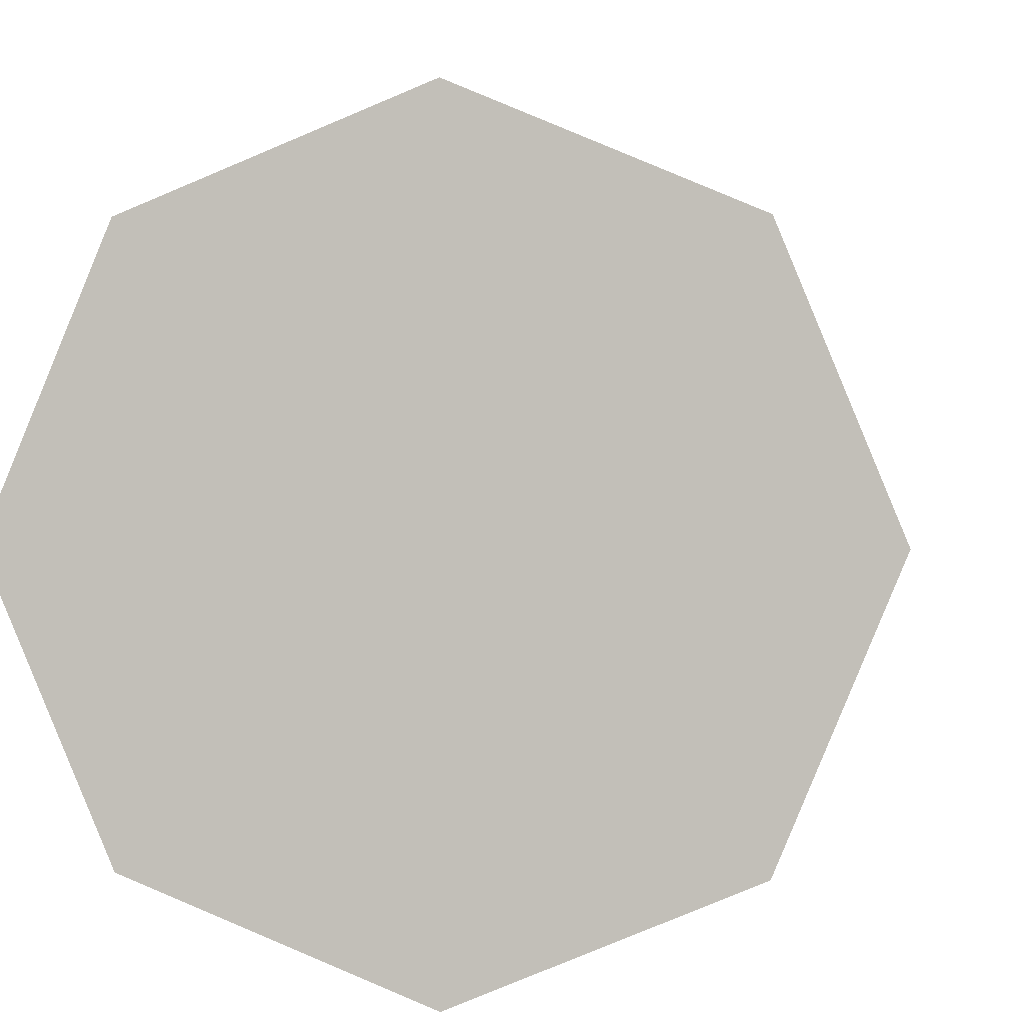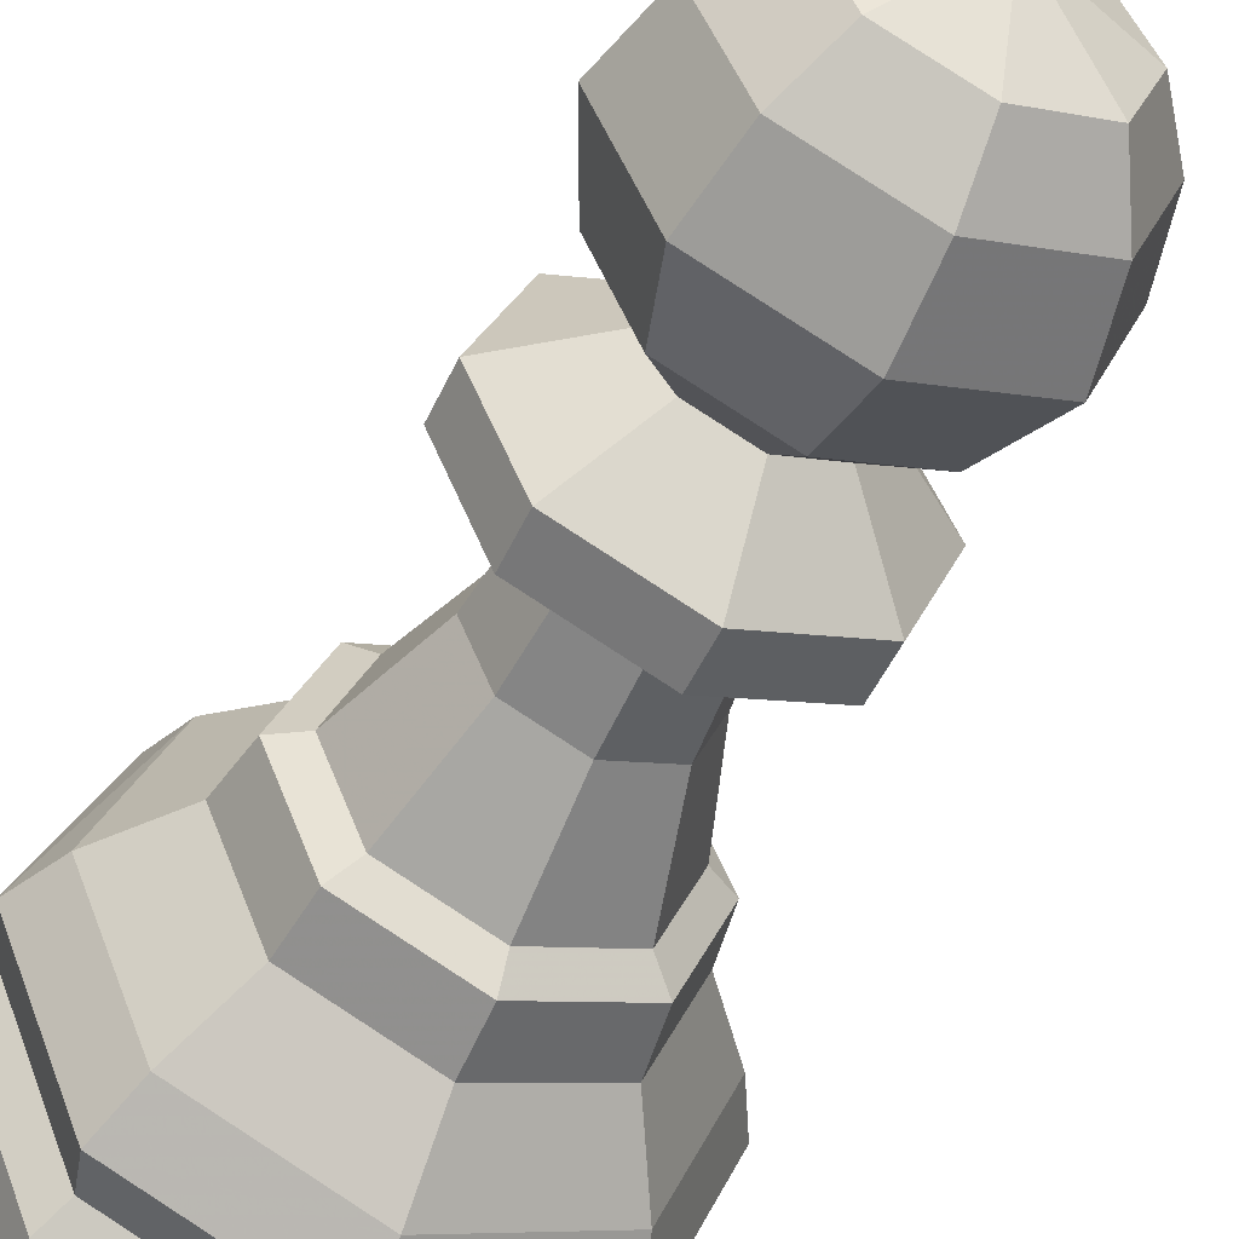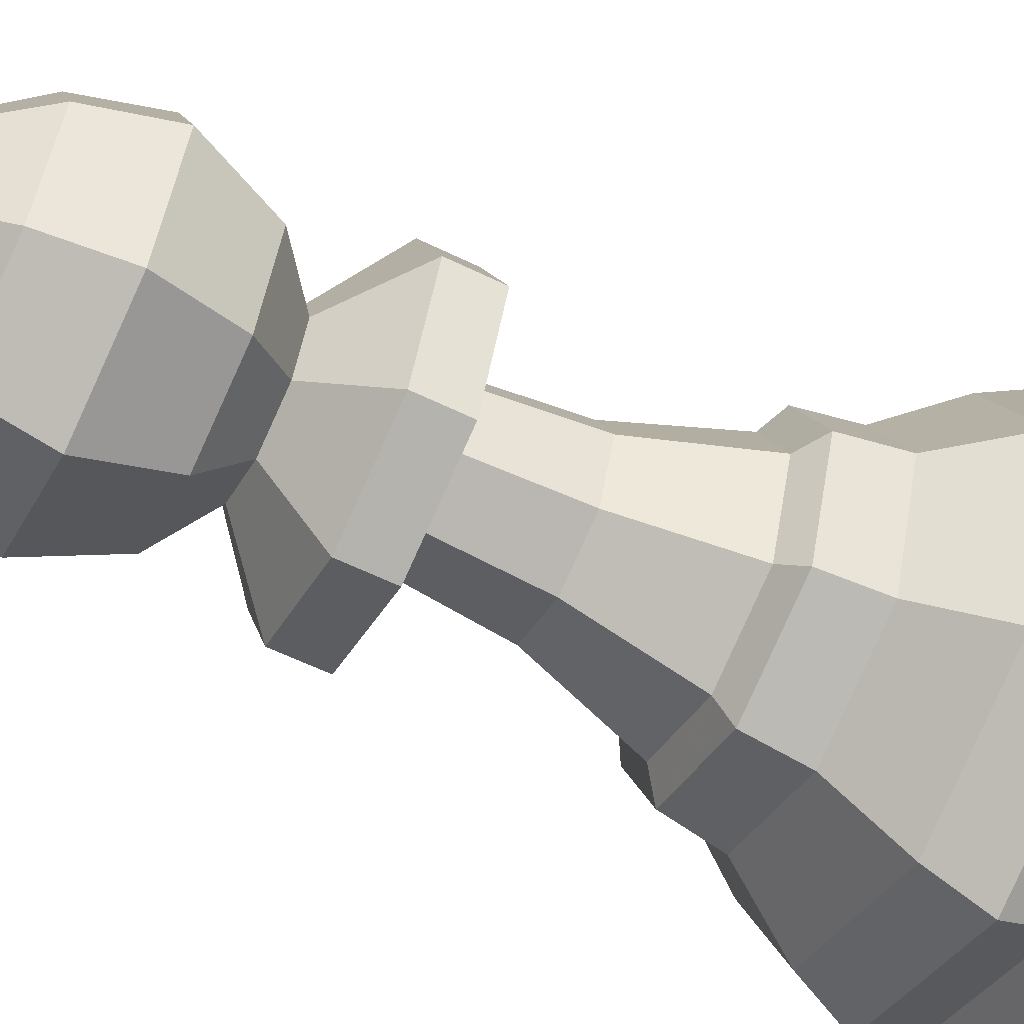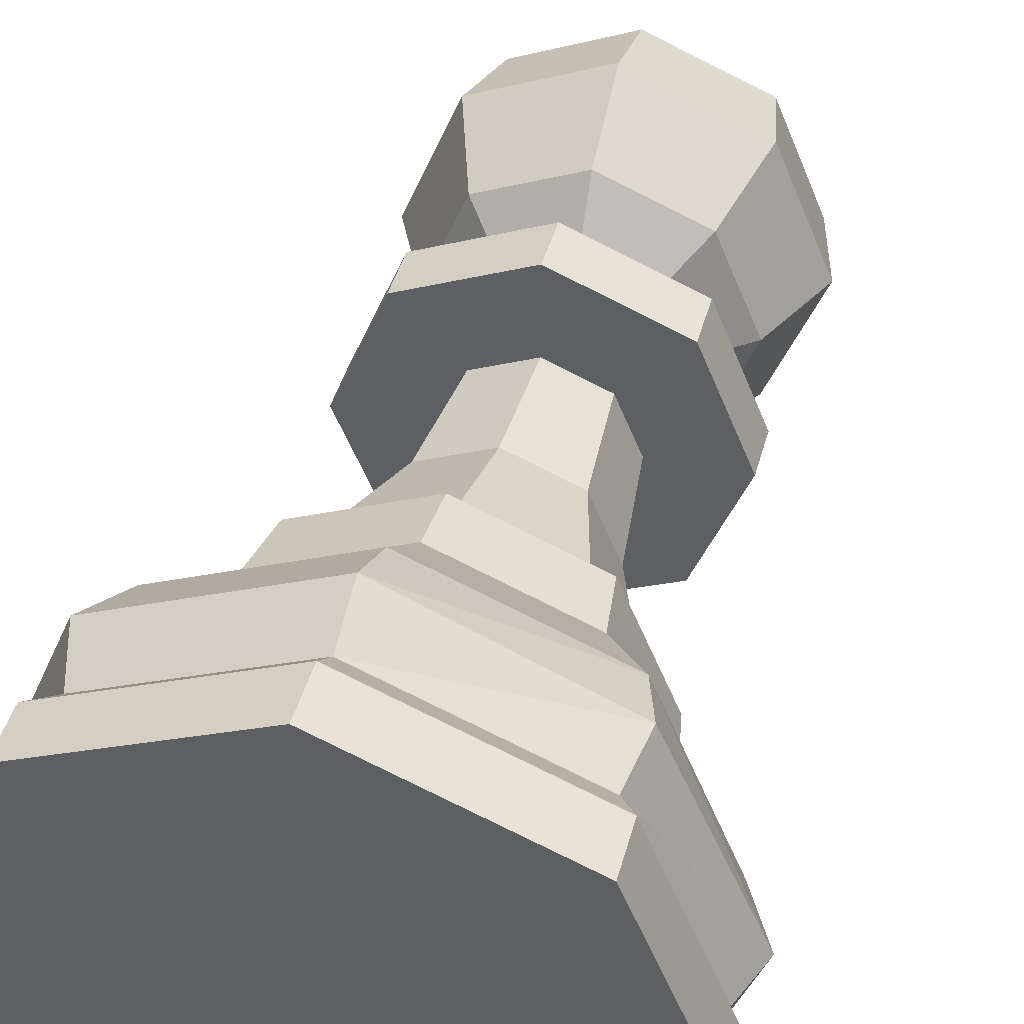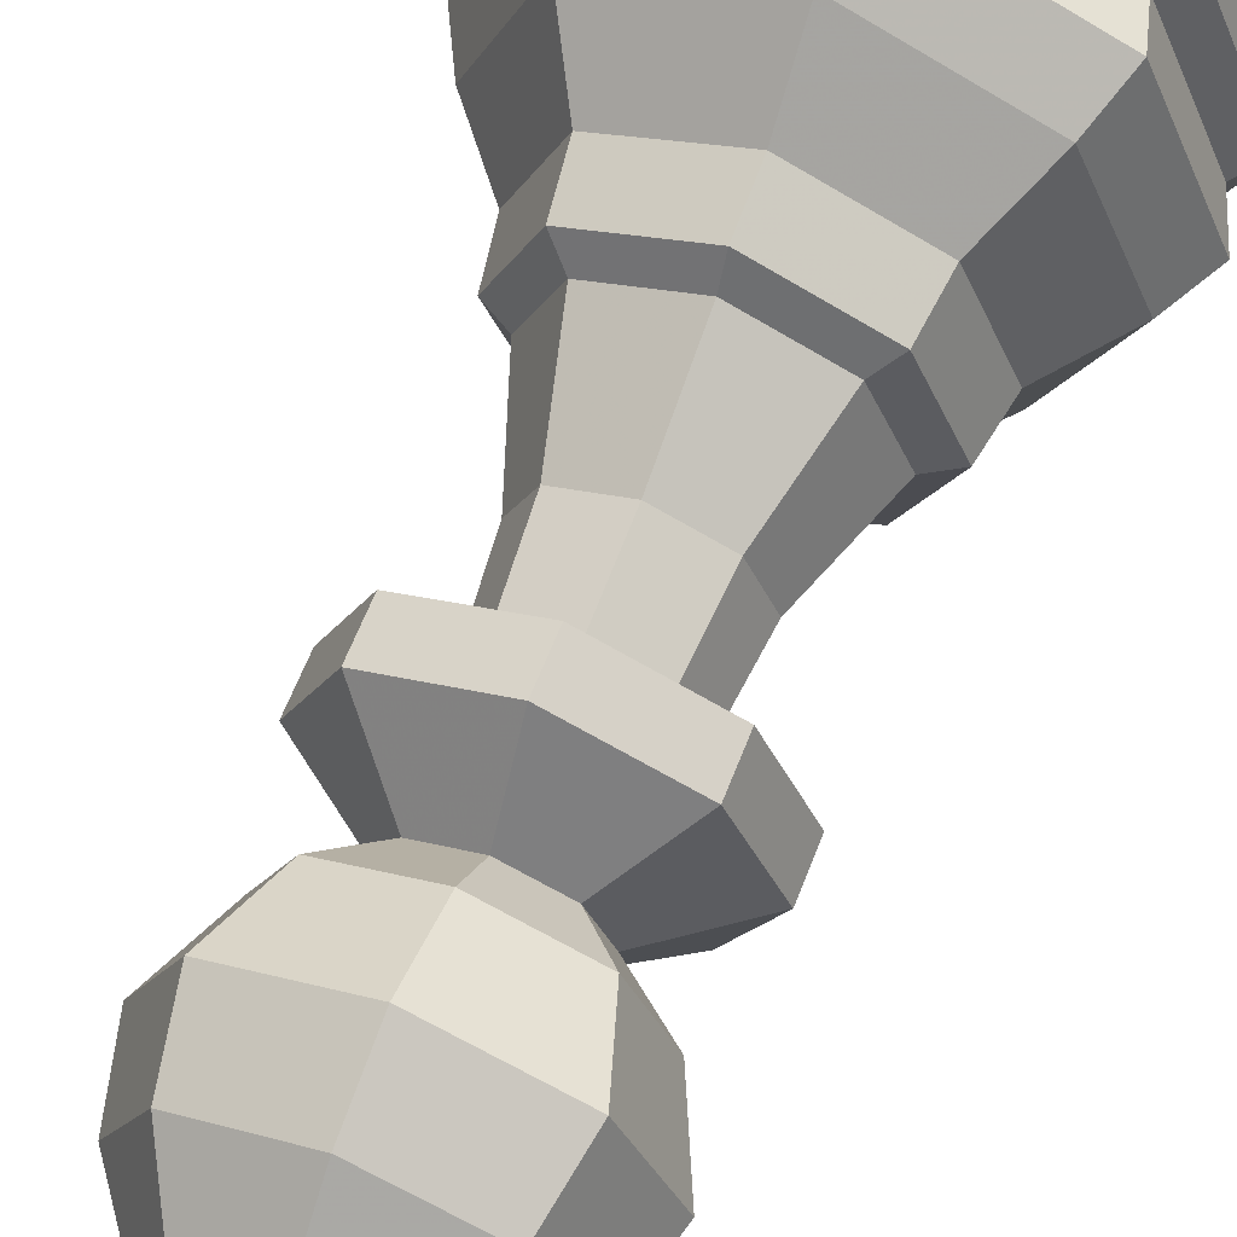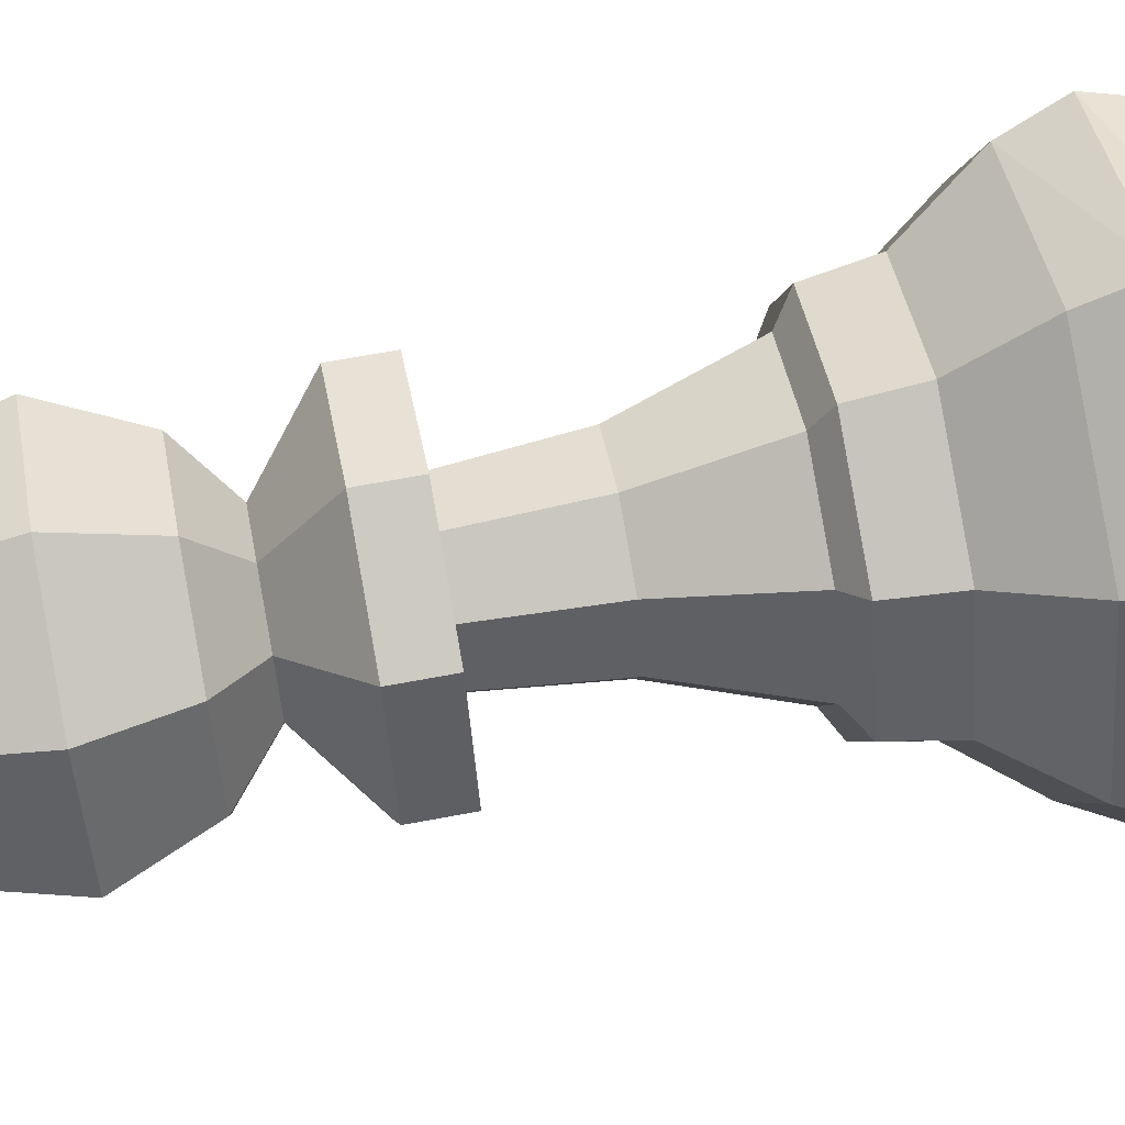
<metadata>
{"format":"obj","ext":"obj","renderer":"f3d","projection":"perspective","resolution":1024,"background":"white","views":[{"elev":2.3,"azim":-175.3,"up":"+Y"},{"elev":-51.4,"azim":-24.6,"up":"+Y"},{"elev":-59.3,"azim":63.3,"up":"+Y"},{"elev":41.0,"azim":-165.7,"up":"+Y"},{"elev":64.8,"azim":21.5,"up":"+Y"},{"elev":64.9,"azim":79.2,"up":"+Y"}]}
</metadata>
<code>
g juqing_fuben_544_qizi_01a
v -0.000261 -47.14 -2e-06
v 7.7e-05 -0.001387 0
v 33.33 -33.33 -2e-06
v 47.14 -0.001701 -5e-06
v 33.33 33.33 5e-06
v 0.000385 47.14 1.1e-05
v -33.33 33.33 -2e-06
v -47.14 -0.001092 2e-06
v -33.33 -33.33 -8e-06
v -0.001281 -28.47 103.5
v -0.001081 -0.000272 103.5
v 20.13 -20.13 103.5
v 28.47 -0.000445 103.5
v 20.13 20.13 103.5
v -0.000903 28.47 103.5
v -20.14 20.13 103.5
v -28.48 -7.4e-05 103.5
v -20.14 -20.13 103.5
f 1 2 3
f 3 2 4
f 4 2 5
f 5 2 6
f 6 2 7
f 7 2 8
f 8 2 9
f 9 2 1
f 10 11 12
f 12 11 13
f 13 11 14
f 14 11 15
f 15 11 16
f 16 11 17
f 17 11 18
f 18 11 10
g juqing_fuben_544_qizi_01a
v 33.33 -33.33 9.304
v -0.000263 -47.14 9.304
v -0.000261 -47.14 -2e-06
v 33.33 -33.33 -2e-06
v 47.14 -0.001708 9.304
v 47.14 -0.001701 -5e-06
v 33.33 33.33 9.304
v 33.33 33.33 5e-06
v 0.000352 47.14 9.304
v 0.000385 47.14 1.1e-05
v -33.33 33.33 9.304
v 0.000352 47.14 9.304
v -33.33 33.33 -2e-06
v -47.14 -0.001092 9.304
v -47.14 -0.001092 2e-06
v -33.33 -33.33 9.304
v -33.33 -33.33 -8e-06
v -0.000263 -47.14 9.304
v 30.37 -30.38 14.54
v -0.00024 -42.96 14.54
v 42.96 -0.001677 14.54
v 30.37 30.37 14.54
v 0.000333 42.95 14.54
v -30.37 30.37 14.54
v -42.96 -0.001123 14.54
v -30.37 -30.38 14.54
v 32.79 -32.79 23.86
v -0.000247 -46.37 23.86
v 46.37 -0.001701 23.86
v 32.79 32.79 23.86
v 0.000356 46.37 23.86
v -32.08 32.07 24.04
v -46.37 -0.001098 23.86
v -32.79 -32.79 23.86
v 28.93 -28.93 34.09
v -0.09742 -40.95 34.09
v 40.95 0.09556 34.09
v 28.93 29.12 34.09
v -0.09691 41.15 34.09
v -29.12 29.12 34.09
v -0.09691 41.15 34.09
v -41.15 0.0961 34.09
v -29.12 -28.93 34.09
v -0.09742 -40.95 34.09
v 16.48 -16.49 61.39
v -0.001212 -23.31 61.39
v -0.001245 -28.55 58.28
v 20.19 -20.19 58.28
v 23.31 -0.000403 61.39
v 28.55 -0.000437 58.28
v 16.48 16.48 61.39
v 20.19 20.19 58.28
v -0.000932 23.31 61.39
v -0.00089 28.55 58.28
v -16.49 16.48 61.39
v -0.00089 28.55 58.28
v -20.19 20.19 58.28
v -23.31 -0.000104 61.39
v -28.55 -6.9e-05 58.28
v -16.49 -16.48 61.39
v -20.19 -20.19 58.28
v -0.001245 -28.55 58.28
v -0.001282 -30.47 47.31
v 21.54 -21.55 47.31
v 30.47 -0.000451 47.31
v 21.55 21.55 47.31
v -0.00085 30.47 47.31
v -0.00085 30.47 47.31
v -21.55 21.55 47.31
v -30.47 -5.5e-05 47.31
v -21.55 -21.55 47.31
v -0.001282 -30.47 47.31
v -0.001178 -15.85 82.44
v 11.2 -11.2 82.44
v 15.84 -0.00036 82.44
v 11.2 11.2 82.44
v -0.000966 15.85 82.44
v -0.000966 15.85 82.44
v -11.21 11.2 82.44
v -15.85 -0.000153 82.44
v -11.21 -11.2 82.44
v -0.001178 -15.85 82.44
v 9.684 -9.686 103.8
v -0.001177 -13.7 103.8
v 13.7 -0.000348 103.8
v 9.684 9.685 103.8
v -0.000976 13.7 103.8
v -9.686 9.685 103.8
v -13.7 -0.000171 103.8
v -9.686 -9.685 103.8
v 20.13 -20.13 112.6
v -0.00127 -28.47 112.6
v -0.001281 -28.47 103.5
v 20.13 -20.13 103.5
v 28.47 -0.000445 112.6
v 28.47 -0.000445 103.5
v 20.13 20.13 112.6
v 20.13 20.13 103.5
v -0.000868 28.47 112.6
v -0.000903 28.47 103.5
v -20.14 20.13 112.6
v -20.14 20.13 103.5
v -28.48 -7.4e-05 112.6
v -28.48 -7.4e-05 103.5
v -20.14 -20.13 112.6
v -20.14 -20.13 103.5
v 9.666 -9.667 123.5
v -0.001175 -13.67 123.5
v 13.67 -0.000348 123.5
v 9.666 9.667 123.5
v -0.000992 13.67 123.5
v -9.668 9.667 123.5
v -13.67 -0.000171 123.5
v -9.668 -9.667 123.5
v -0.001212 -23.8 131.4
v -0.001175 -13.67 123.5
v 9.666 -9.667 123.5
v 16.83 -16.83 131.4
v 13.67 -0.000348 123.5
v 23.8 -0.000415 131.4
v 9.666 9.667 123.5
v 16.83 16.83 131.4
v -0.000992 13.67 123.5
v -0.000926 23.8 131.4
v -0.000926 23.8 131.4
v -0.000992 13.67 123.5
v -9.668 9.667 123.5
v -16.83 16.83 131.4
v -13.67 -0.000171 123.5
v -23.8 -0.00011 131.4
v -9.668 -9.667 123.5
v -16.83 -16.83 131.4
v -0.001175 -13.67 123.5
v -0.001212 -23.8 131.4
v 19.08 -19.08 161
v -0.001279 -26.98 161
v -0.001301 -30.77 146.6
v 21.76 -21.76 146.6
v 26.98 -0.000439 161
v 30.77 -0.000464 146.6
v 19.08 19.08 161
v 21.76 21.76 146.6
v -0.000907 26.98 161
v -0.00088 30.77 146.6
v -19.08 19.08 161
v -0.000907 26.98 161
v -0.00088 30.77 146.6
v -21.76 21.76 146.6
v -26.98 -9.2e-05 161
v -30.77 -6.8e-05 146.6
v -19.08 -19.08 161
v -21.76 -21.76 146.6
v -0.001279 -26.98 161
v -0.001301 -30.77 146.6
v 13.68 -13.68 171.1
v -0.00122 -19.35 171.1
v 19.35 -0.00039 171.1
v 13.68 13.68 171.1
v -0.000921 19.35 171.1
v -13.68 13.68 171.1
v -0.000921 19.35 171.1
v -19.35 -0.000141 171.1
v -13.68 -13.68 171.1
v -0.00122 -19.35 171.1
v -0.001093 -0.000269 177.6
v -0.001093 -0.000269 177.6
f 19 20 21
f 21 22 19
f 23 19 22
f 22 24 23
f 25 23 24
f 24 26 25
f 27 25 26
f 26 28 27
f 29 30 28
f 28 31 29
f 32 29 31
f 31 33 32
f 34 32 33
f 33 35 34
f 36 34 35
f 35 21 36
f 37 38 20
f 20 19 37
f 39 37 19
f 19 23 39
f 40 39 23
f 23 25 40
f 41 40 25
f 25 27 41
f 42 41 30
f 30 29 42
f 43 42 29
f 29 32 43
f 44 43 32
f 32 34 44
f 38 44 34
f 34 36 38
f 38 37 45
f 45 46 38
f 37 39 47
f 47 45 37
f 39 40 48
f 48 47 39
f 40 41 49
f 49 48 40
f 41 42 50
f 50 49 41
f 42 43 51
f 51 50 42
f 43 44 52
f 52 51 43
f 44 38 46
f 46 52 44
f 53 54 46
f 46 45 53
f 55 53 45
f 45 47 55
f 56 55 47
f 47 48 56
f 57 56 48
f 48 49 57
f 58 59 49
f 49 50 58
f 58 50 51
f 51 60 58
f 60 51 52
f 52 61 60
f 62 61 52
f 52 46 62
f 63 64 65
f 65 66 63
f 67 63 66
f 66 68 67
f 69 67 68
f 68 70 69
f 71 69 70
f 70 72 71
f 73 71 74
f 74 75 73
f 76 73 75
f 75 77 76
f 78 76 77
f 77 79 78
f 64 78 79
f 79 80 64
f 66 65 81
f 81 82 66
f 68 66 82
f 82 83 68
f 70 68 83
f 83 84 70
f 72 70 84
f 84 85 72
f 75 74 86
f 86 87 75
f 77 75 87
f 87 88 77
f 79 77 88
f 88 89 79
f 80 79 89
f 89 90 80
f 91 64 63
f 63 92 91
f 92 63 67
f 67 93 92
f 93 67 69
f 69 94 93
f 94 69 71
f 71 95 94
f 96 71 73
f 73 97 96
f 97 73 76
f 76 98 97
f 98 76 78
f 78 99 98
f 99 78 64
f 64 100 99
f 101 102 91
f 91 92 101
f 103 101 92
f 92 93 103
f 104 103 93
f 93 94 104
f 105 104 94
f 94 95 105
f 106 105 96
f 96 97 106
f 107 106 97
f 97 98 107
f 108 107 98
f 98 99 108
f 102 108 99
f 99 100 102
f 82 81 54
f 54 53 82
f 83 82 53
f 53 55 83
f 84 83 55
f 55 56 84
f 85 84 56
f 56 57 85
f 87 86 59
f 59 58 87
f 88 87 58
f 58 60 88
f 89 88 60
f 60 61 89
f 90 89 61
f 61 62 90
f 109 110 111
f 111 112 109
f 113 109 112
f 112 114 113
f 115 113 114
f 114 116 115
f 117 115 116
f 116 118 117
f 119 117 118
f 118 120 119
f 121 119 120
f 120 122 121
f 123 121 122
f 122 124 123
f 110 123 124
f 124 111 110
f 125 126 110
f 110 109 125
f 127 125 109
f 109 113 127
f 128 127 113
f 113 115 128
f 129 128 115
f 115 117 129
f 130 129 117
f 117 119 130
f 131 130 119
f 119 121 131
f 132 131 121
f 121 123 132
f 126 132 123
f 123 110 126
f 133 134 135
f 135 136 133
f 136 135 137
f 137 138 136
f 138 137 139
f 139 140 138
f 140 139 141
f 141 142 140
f 143 144 145
f 145 146 143
f 146 145 147
f 147 148 146
f 148 147 149
f 149 150 148
f 150 149 151
f 151 152 150
f 153 154 155
f 155 156 153
f 157 153 156
f 156 158 157
f 159 157 158
f 158 160 159
f 161 159 160
f 160 162 161
f 163 164 165
f 165 166 163
f 167 163 166
f 166 168 167
f 169 167 168
f 168 170 169
f 171 169 170
f 170 172 171
f 156 155 133
f 133 136 156
f 158 156 136
f 136 138 158
f 160 158 138
f 138 140 160
f 162 160 140
f 140 142 162
f 166 165 143
f 143 146 166
f 168 166 146
f 146 148 168
f 170 168 148
f 148 150 170
f 172 170 150
f 150 152 172
f 173 174 154
f 154 153 173
f 175 173 153
f 153 157 175
f 176 175 157
f 157 159 176
f 177 176 159
f 159 161 177
f 178 179 164
f 164 163 178
f 180 178 163
f 163 167 180
f 181 180 167
f 167 169 181
f 182 181 169
f 169 171 182
f 173 183 174
f 175 183 173
f 176 183 175
f 177 183 176
f 178 184 179
f 180 184 178
f 181 184 180
f 182 184 181

</code>
